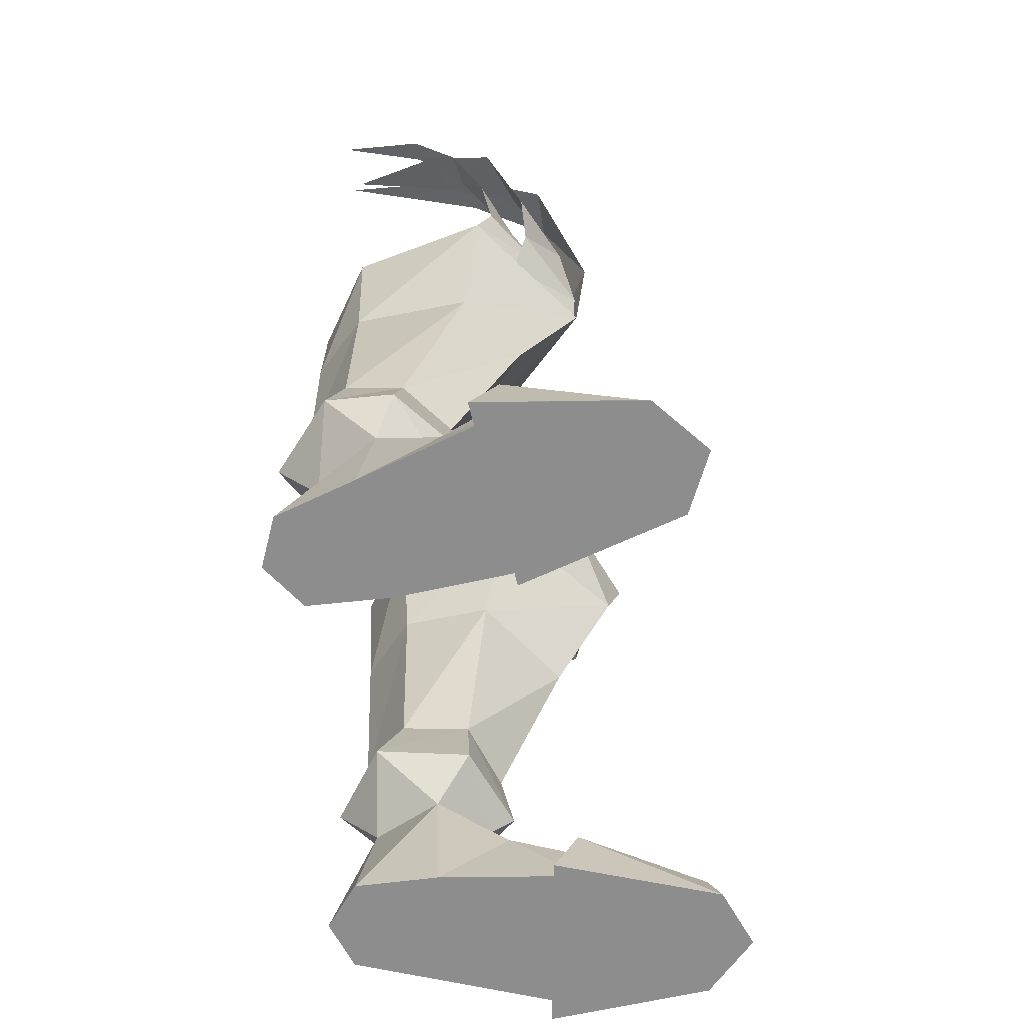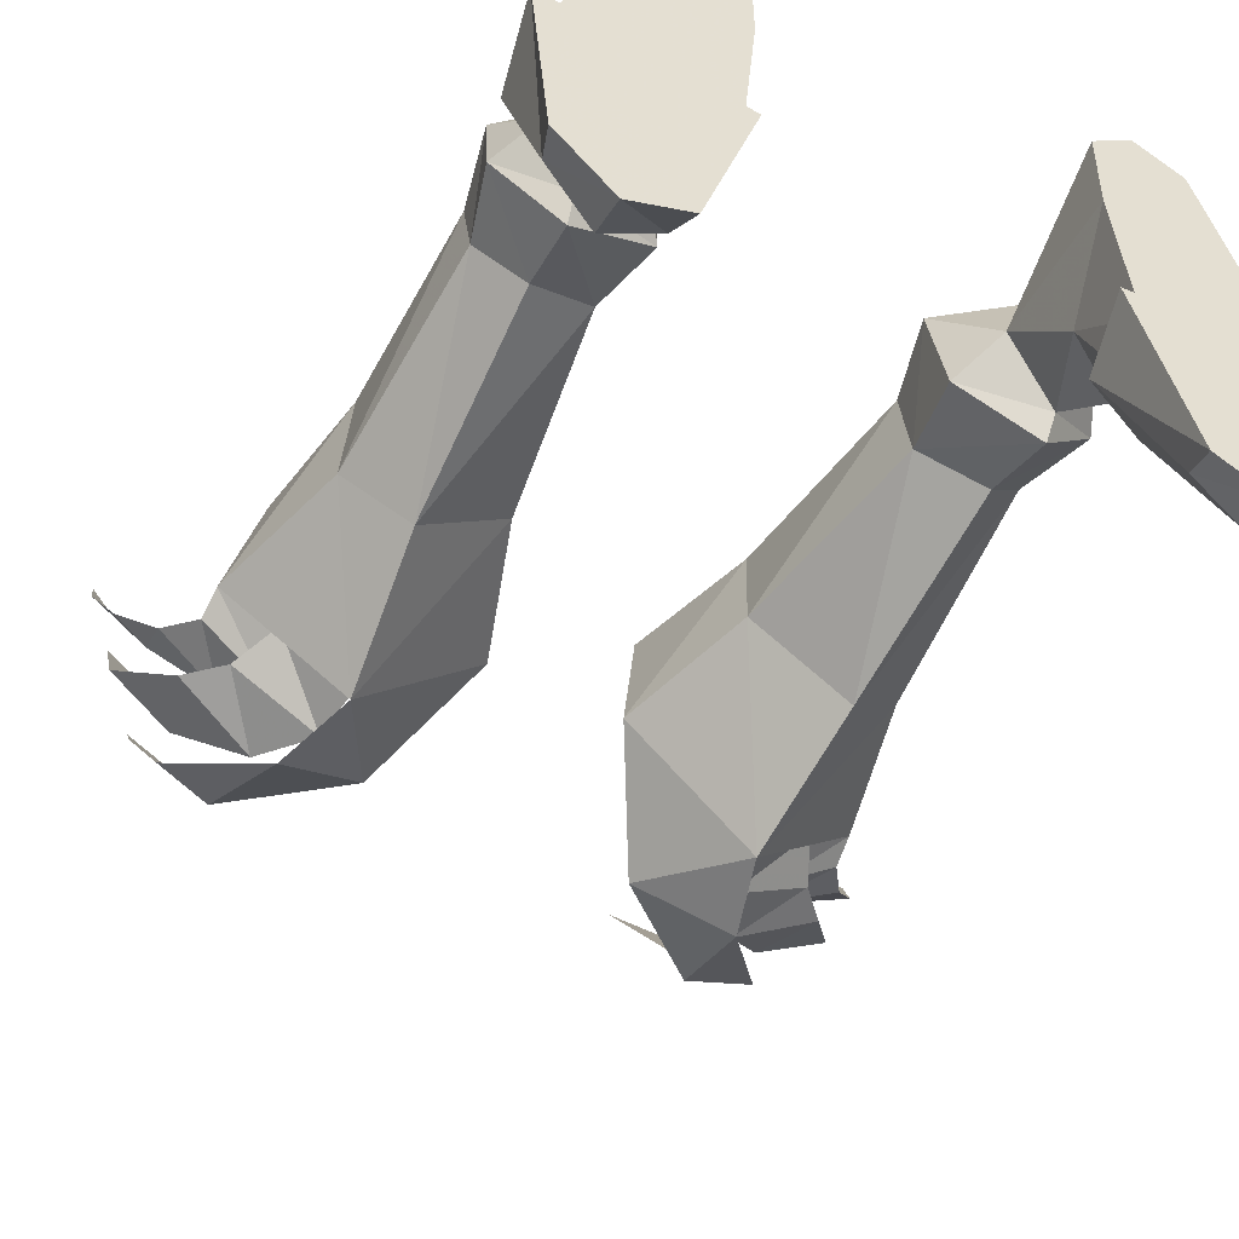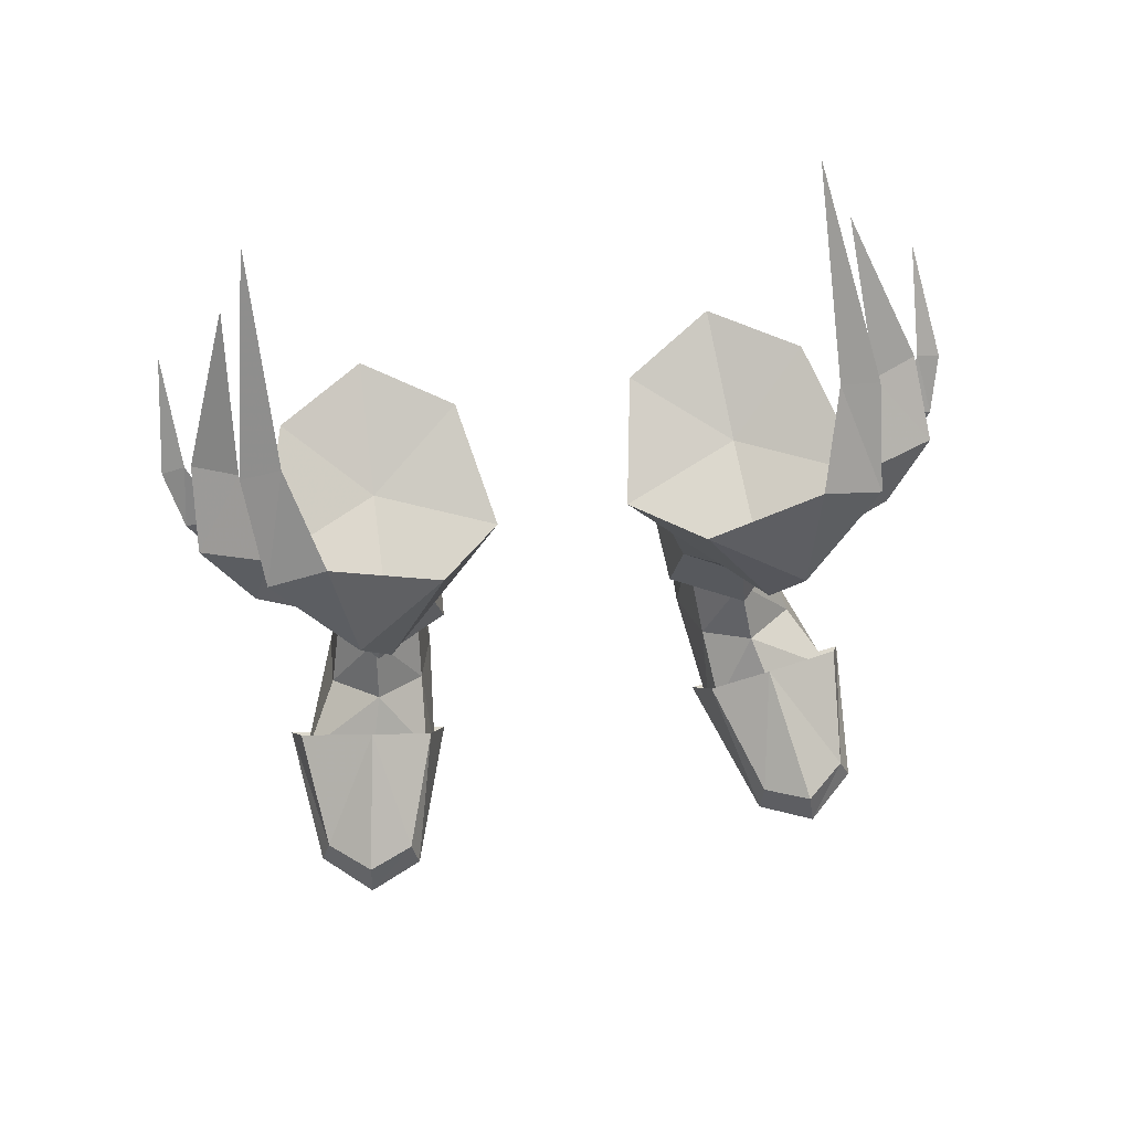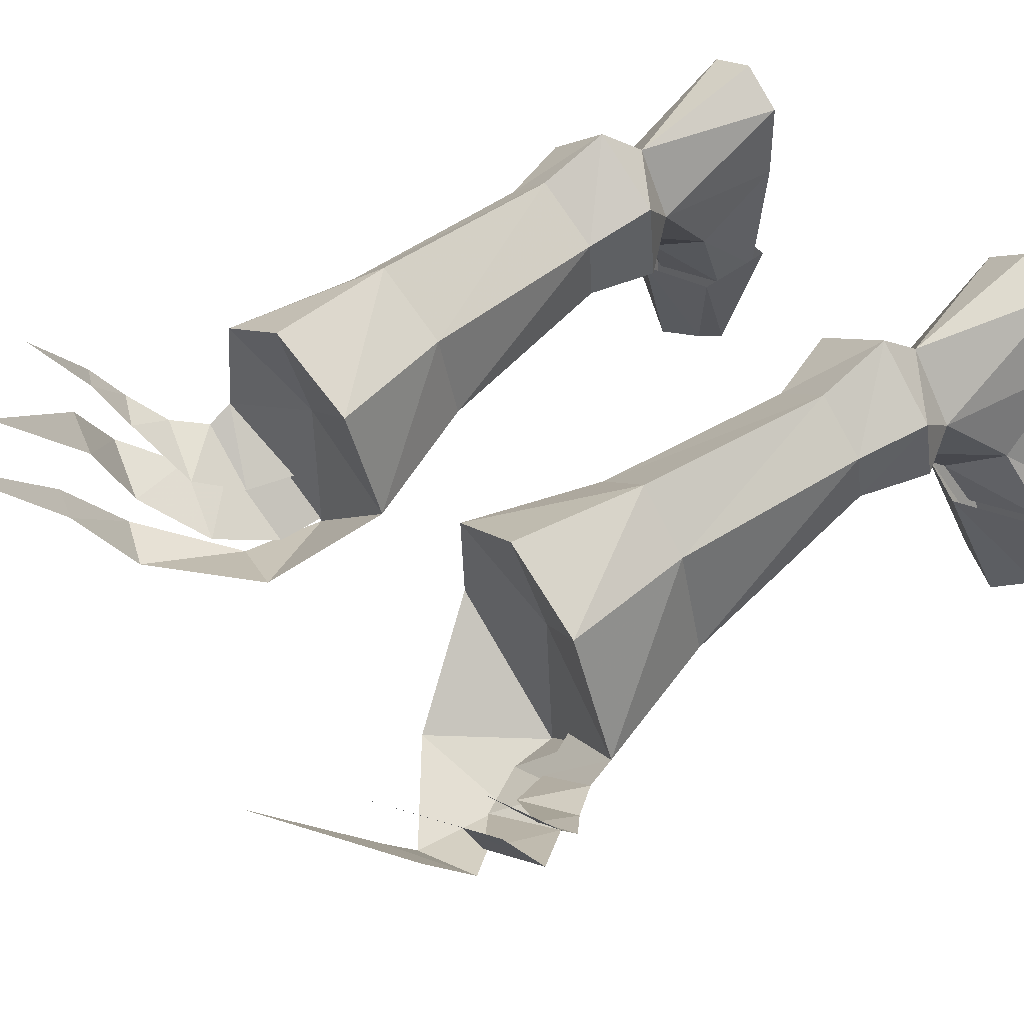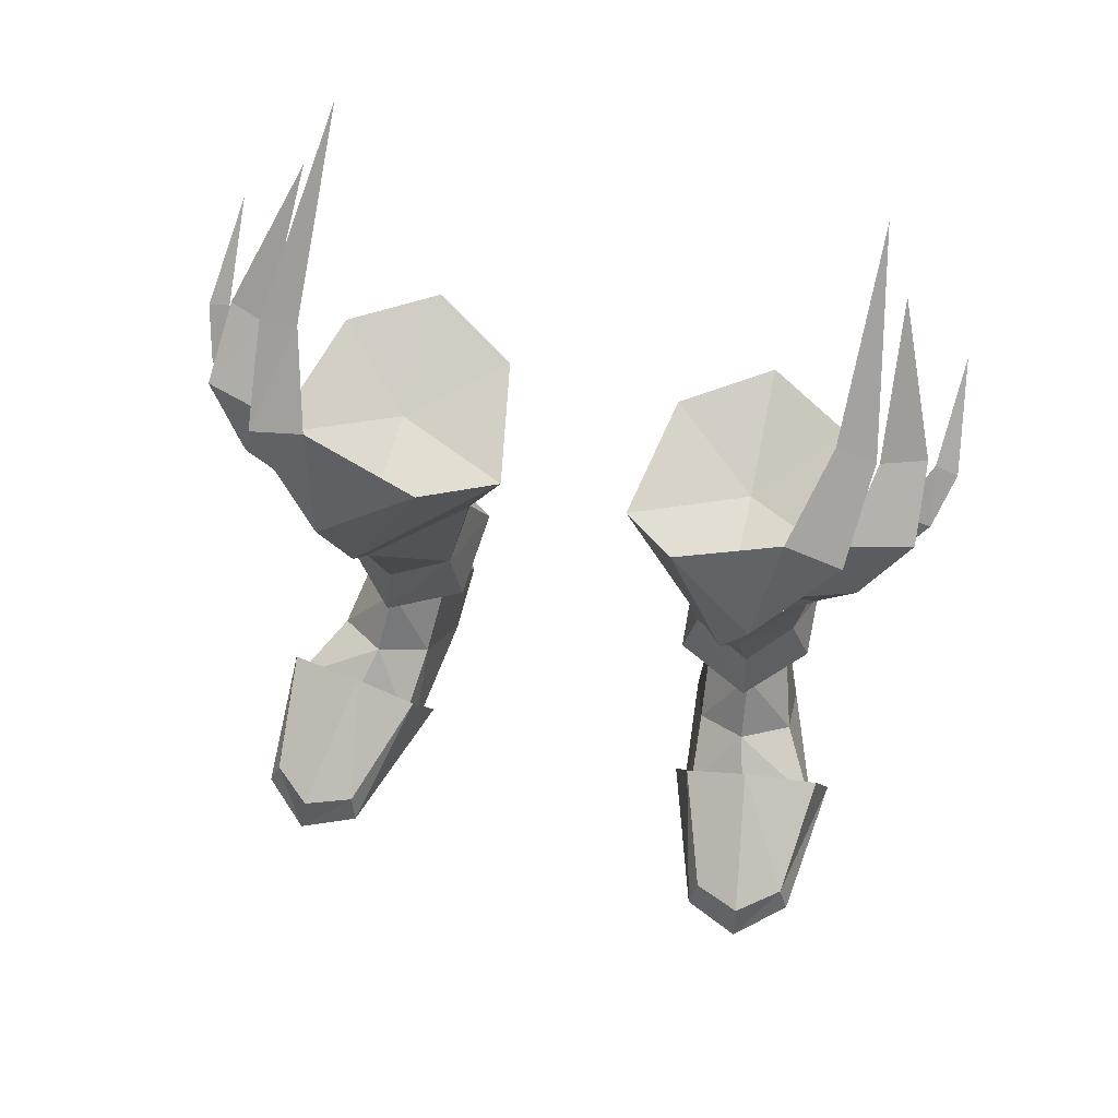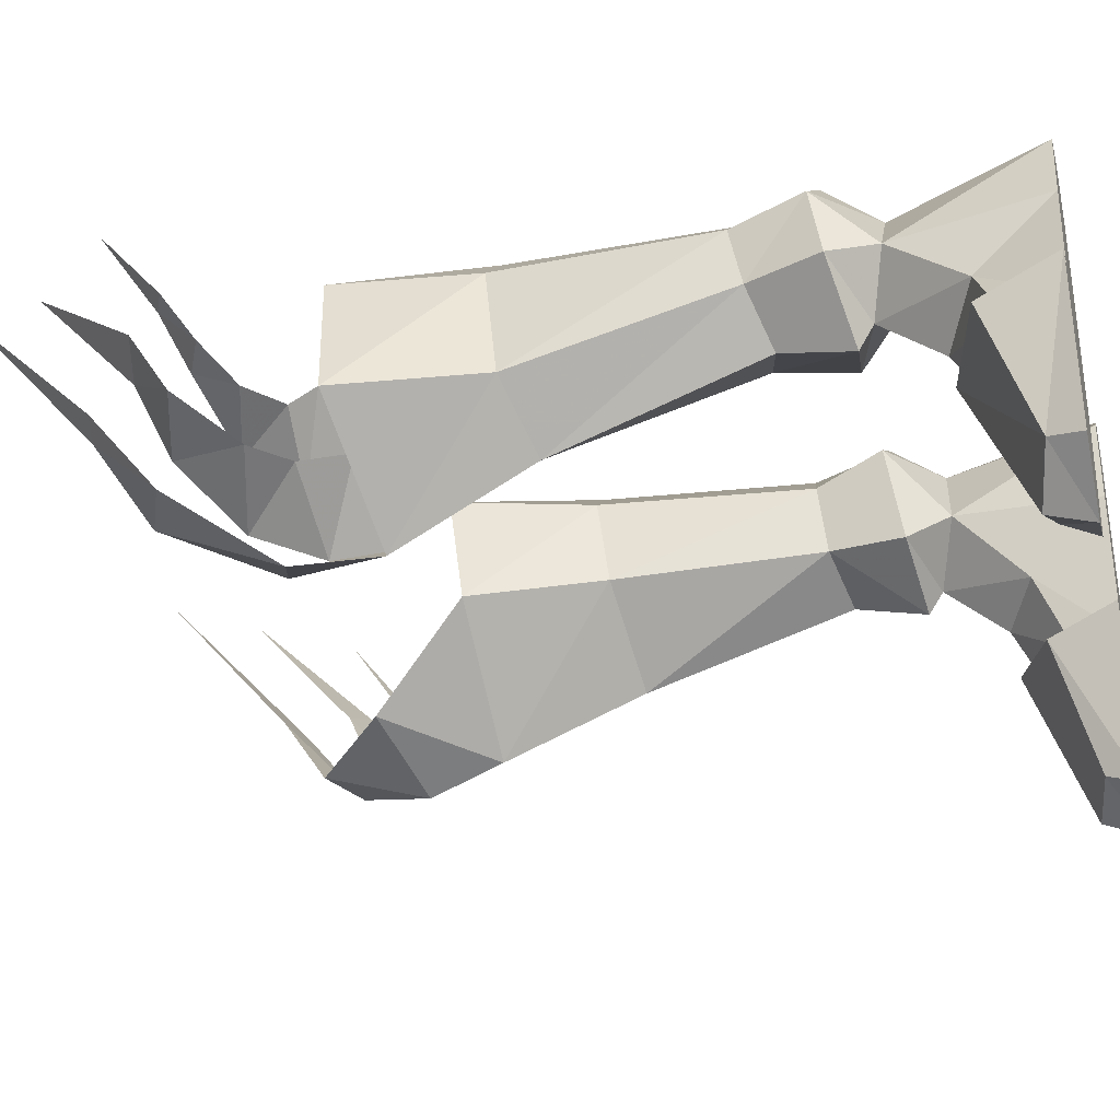
<metadata>
{"format":"obj","ext":"obj","renderer":"f3d","projection":"perspective","resolution":1024,"background":"white","views":[{"elev":-64.7,"azim":-83.3,"up":"+Z"},{"elev":-48.0,"azim":151.1,"up":"+Y"},{"elev":71.9,"azim":-9.3,"up":"+Z"},{"elev":45.8,"azim":50.9,"up":"+Y"},{"elev":65.7,"azim":14.5,"up":"+Z"},{"elev":-32.6,"azim":104.2,"up":"+Y"}]}
</metadata>
<code>
g knight_shoe_male_46100
v -8.858 3.064 6.542
v -10.29 5.28 5.935
v -11.28 2.552 3.011
v -9.147 1.047 4.146
v -13.01 -0.4573 1.989
v -9.788 -1.203 2.961
v -13.27 -0.1544 -0.06514
v -11.26 5.568 -0.06516
v -11.26 5.568 -0.06516
v -6.354 4.845 -0.06583
v -6.954 -0.8871 -0.06583
v -13.27 -0.1544 -0.06514
v -10.15 8.734 -0.06525
v -6.386 8.169 -0.0657
v -8.155 9.497 -0.06548
v -10.15 8.734 -0.06525
v -8.181 7.874 5.969
v -6.386 8.169 -0.0657
v -6.667 5.072 5.765
v -6.354 4.845 -0.06583
v -6.997 2.064 3.028
v -8.155 9.497 -0.06548
v -7.292 -1.185 1.702
v -6.954 -0.8871 -0.06583
v -8.788 2.078 7.138
v -11.29 4.536 7.783
v -5.466 3.62 7.471
v -10.13 6.868 19.84
v -10.74 2.003 19.21
v -12.35 1.325 24.96
v -10.75 6.958 25.56
v -8.349 9.64 8.106
v -5.195 7.576 8.076
v -2.718 1.853 24.2
v -4.584 2.908 18.85
v -5.027 6.757 19.43
v -3.663 6.932 25.07
v -11.16 7.339 8.251
v -8.61 2.635 9.968
v -10.37 4.412 10.68
v -11.29 4.536 7.783
v -8.788 2.078 7.138
v -6.009 3.781 10.51
v -5.466 3.62 7.471
v -8.349 9.64 8.106
v -8.35 8.617 11.19
v -5.821 6.633 10.83
v -5.195 7.576 8.076
v -10.45 6.8 11.16
v -8.35 8.617 11.19
v -8.349 9.64 8.106
v -11.16 7.339 8.251
v -8.289 -0.144 18.28
v -7.905 8.94 19.87
v -7.905 8.94 19.87
v -6.962 -0.7514 2.705
v -8.742 -5.788 1.225
v -8.488 -6.302 -0.06582
v -6.317 0.1953 -0.06583
v -10.94 -7.344 -0.06545
v -10.79 -6.685 1.631
v -12.65 -5.077 1.2
v -13.81 1.118 -0.06514
v -13.12 -5.383 -0.06513
v -13.14 0.08509 2.991
v -10.94 -7.344 -0.06545
v -13.12 -5.383 -0.06513
v -8.488 -6.302 -0.06582
v -13.81 1.118 -0.06514
v -6.317 0.1953 -0.06583
v -9.729 -0.6826 3.964
v -7.702 -2.774 23.86
v -7.225 9.14 25.56
v -7.225 9.14 25.56
v -5.195 -1.476 28.3
v -8.775 -3.367 27.1
v -9.385 -1.545 31.75
v -11.7 -1.49 30.79
v -10.42 1.799 33.95
v -12 1.854 33.45
v -10.42 8.311 39.42
v -11.17 -0.7967 26.07
v -7.848 -2.758 25.87
v -9.286 -2.236 28.33
v -12.46 -0.7501 27.43
v -11.57 -0.3454 30.36
v -14.18 0.6882 29.61
v -12.15 2.703 31.77
v -13.91 3.507 31.36
v -11.71 7.513 35.97
v -10.24 -0.1298 24.31
v -7.746 -2.637 23.87
v -12.4 0.6839 25.99
v -9.825 -1.168 26.11
v -10.75 -0.07454 28.14
v -13.4 1.024 27.36
v -13.18 1.995 29.24
v -14.65 2.217 28.54
v -14.28 3.969 30.19
v -15.2 4.002 29.77
v -14.51 7.571 32.56
v -12.35 1.325 24.96
v -9.021 -0.8664 24.17
v -12.35 1.325 24.96
v -7.702 -2.774 23.86
v -7.485 3.934 24.06
v -2.718 1.853 24.2
v -10.75 6.958 25.56
v -7.225 9.14 25.56
v -3.663 6.932 25.07
v 8.729 3.064 6.542
v 9.018 1.047 4.146
v 11.15 2.552 3.011
v 10.17 5.28 5.935
v 12.88 -0.4572 1.989
v 9.659 -1.203 2.961
v 13.14 -0.1544 -0.06513
v 11.13 5.568 -0.06516
v 11.13 5.568 -0.06516
v 13.14 -0.1544 -0.06513
v 6.825 -0.8871 -0.06584
v 6.225 4.845 -0.06585
v 6.258 8.169 -0.06571
v 10.02 8.734 -0.06525
v 8.026 9.497 -0.06549
v 10.02 8.734 -0.06525
v 8.052 7.874 5.969
v 6.258 8.169 -0.06571
v 6.225 4.845 -0.06585
v 6.539 5.072 5.765
v 6.869 2.064 3.028
v 8.026 9.497 -0.06549
v 7.164 -1.185 1.702
v 6.825 -0.8871 -0.06584
v 11.16 4.536 7.783
v 8.66 2.078 7.138
v 5.338 3.62 7.471
v 9.997 6.868 19.84
v 10.62 6.958 25.56
v 12.22 1.325 24.96
v 10.61 2.003 19.21
v 5.067 7.576 8.076
v 8.22 9.64 8.106
v 2.589 1.853 24.2
v 3.534 6.932 25.07
v 5.098 6.769 19.44
v 4.456 2.908 18.85
v 11.03 7.339 8.251
v 8.481 2.635 9.968
v 8.66 2.078 7.138
v 11.16 4.536 7.783
v 10.24 4.412 10.68
v 5.88 3.781 10.51
v 5.338 3.62 7.471
v 8.22 9.64 8.106
v 5.067 7.576 8.076
v 5.692 6.633 10.83
v 8.222 8.617 11.19
v 10.32 6.8 11.16
v 11.03 7.339 8.251
v 8.22 9.64 8.106
v 8.222 8.617 11.19
v 8.161 -0.144 18.28
v 7.776 8.94 19.87
v 7.776 8.94 19.87
v 6.834 -0.7514 2.705
v 6.188 0.1953 -0.06584
v 8.359 -6.302 -0.06583
v 8.613 -5.788 1.225
v 10.81 -7.344 -0.06545
v 12.52 -5.077 1.2
v 10.67 -6.685 1.631
v 13.68 1.118 -0.06513
v 13.01 0.08513 2.991
v 12.99 -5.383 -0.06513
v 10.81 -7.344 -0.06545
v 8.359 -6.302 -0.06583
v 12.99 -5.383 -0.06513
v 13.68 1.118 -0.06513
v 6.188 0.1953 -0.06584
v 9.6 -0.6826 3.964
v 7.574 -2.774 23.86
v 7.097 9.14 25.56
v 7.097 9.14 25.56
v 8.646 -3.367 27.1
v 5.066 -1.476 28.3
v 9.257 -1.545 31.75
v 11.57 -1.49 30.79
v 11.87 1.854 33.45
v 10.29 1.799 33.95
v 10.29 8.311 39.42
v 11.04 -0.7967 26.07
v 12.33 -0.7501 27.43
v 9.158 -2.236 28.33
v 7.72 -2.758 25.87
v 14.05 0.6883 29.61
v 11.44 -0.3454 30.36
v 13.78 3.507 31.36
v 12.02 2.703 31.77
v 11.58 7.513 35.97
v 10.11 -0.1298 24.31
v 7.617 -2.637 23.87
v 12.28 0.6839 25.99
v 13.27 1.024 27.36
v 10.63 -0.07452 28.14
v 9.696 -1.168 26.11
v 14.52 2.217 28.54
v 13.05 1.995 29.24
v 15.07 4.002 29.77
v 14.15 3.969 30.19
v 14.38 7.571 32.56
v 12.22 1.325 24.96
v 8.893 -0.8664 24.17
v 12.22 1.325 24.96
v 7.356 3.934 24.06
v 7.574 -2.774 23.86
v 2.589 1.853 24.2
v 10.62 6.958 25.56
v 7.097 9.14 25.56
v 3.534 6.932 25.07
f 1 2 3
f 3 4 1
f 5 6 4
f 4 3 5
f 7 5 3
f 3 8 7
f 9 10 11
f 11 12 9
f 10 9 13
f 13 14 10
f 13 15 14
f 16 8 2
f 2 17 16
f 18 17 19
f 19 20 18
f 21 20 19
f 1 4 21
f 21 19 1
f 16 17 22
f 18 22 17
f 2 8 3
f 23 21 4
f 4 6 23
f 24 20 21
f 21 23 24
f 1 25 26
f 26 2 1
f 1 19 27
f 27 25 1
f 28 29 30
f 30 31 28
f 17 32 33
f 34 35 36
f 36 37 34
f 17 38 32
f 39 40 41
f 41 42 39
f 43 39 42
f 42 44 43
f 38 2 26
f 45 46 47
f 47 48 45
f 19 17 33
f 49 50 51
f 51 52 49
f 52 41 40
f 40 49 52
f 43 44 48
f 48 47 43
f 53 29 40
f 40 39 53
f 43 35 53
f 53 39 43
f 46 54 36
f 36 47 46
f 28 55 50
f 50 49 28
f 56 57 58
f 58 59 56
f 60 61 62
f 60 57 61
f 63 64 62
f 62 65 63
f 66 67 68
f 69 70 68
f 68 67 69
f 62 61 71
f 71 65 62
f 71 61 57
f 57 56 71
f 49 40 29
f 29 28 49
f 35 43 47
f 47 36 35
f 72 30 29
f 29 53 72
f 35 34 72
f 72 53 35
f 54 73 37
f 37 36 54
f 31 74 55
f 55 28 31
f 38 17 2
f 33 27 19
f 72 34 75
f 75 76 72
f 75 77 76
f 78 77 79
f 79 80 78
f 79 81 80
f 77 78 76
f 82 83 84
f 84 85 82
f 85 84 86
f 86 87 85
f 87 86 88
f 88 89 87
f 88 90 89
f 91 92 83
f 83 82 91
f 93 94 95
f 95 96 93
f 96 95 97
f 97 98 96
f 98 97 99
f 99 100 98
f 99 101 100
f 102 103 94
f 94 93 102
f 104 105 106
f 105 107 106
f 108 104 106
f 109 108 106
f 107 110 106
f 110 109 106
f 62 64 60
f 60 58 57
f 111 112 113
f 113 114 111
f 115 113 112
f 112 116 115
f 117 118 113
f 113 115 117
f 119 120 121
f 121 122 119
f 122 123 124
f 124 119 122
f 124 123 125
f 126 127 114
f 114 118 126
f 128 129 130
f 130 127 128
f 131 130 129
f 111 130 131
f 131 112 111
f 126 132 127
f 128 127 132
f 114 113 118
f 133 116 112
f 112 131 133
f 134 133 131
f 131 129 134
f 111 114 135
f 135 136 111
f 111 136 137
f 137 130 111
f 138 139 140
f 140 141 138
f 127 142 143
f 144 145 146
f 146 147 144
f 127 143 148
f 149 150 151
f 151 152 149
f 153 154 150
f 150 149 153
f 148 135 114
f 155 156 157
f 157 158 155
f 130 142 127
f 159 160 161
f 161 162 159
f 160 159 152
f 152 151 160
f 153 157 156
f 156 154 153
f 163 149 152
f 152 141 163
f 153 149 163
f 163 147 153
f 158 157 146
f 146 164 158
f 138 159 162
f 162 165 138
f 166 167 168
f 168 169 166
f 170 171 172
f 170 172 169
f 173 174 171
f 171 175 173
f 176 177 178
f 179 178 177
f 177 180 179
f 171 174 181
f 181 172 171
f 181 166 169
f 169 172 181
f 159 138 141
f 141 152 159
f 147 146 157
f 157 153 147
f 182 163 141
f 141 140 182
f 147 163 182
f 182 144 147
f 164 146 145
f 145 183 164
f 139 138 165
f 165 184 139
f 148 114 127
f 142 130 137
f 182 185 186
f 186 144 182
f 186 185 187
f 188 189 190
f 190 187 188
f 190 189 191
f 187 185 188
f 192 193 194
f 194 195 192
f 193 196 197
f 197 194 193
f 196 198 199
f 199 197 196
f 199 198 200
f 201 192 195
f 195 202 201
f 203 204 205
f 205 206 203
f 204 207 208
f 208 205 204
f 207 209 210
f 210 208 207
f 210 209 211
f 212 203 206
f 206 213 212
f 214 215 216
f 216 215 217
f 218 215 214
f 219 215 218
f 217 215 220
f 220 215 219
f 171 170 175
f 170 169 168

</code>
